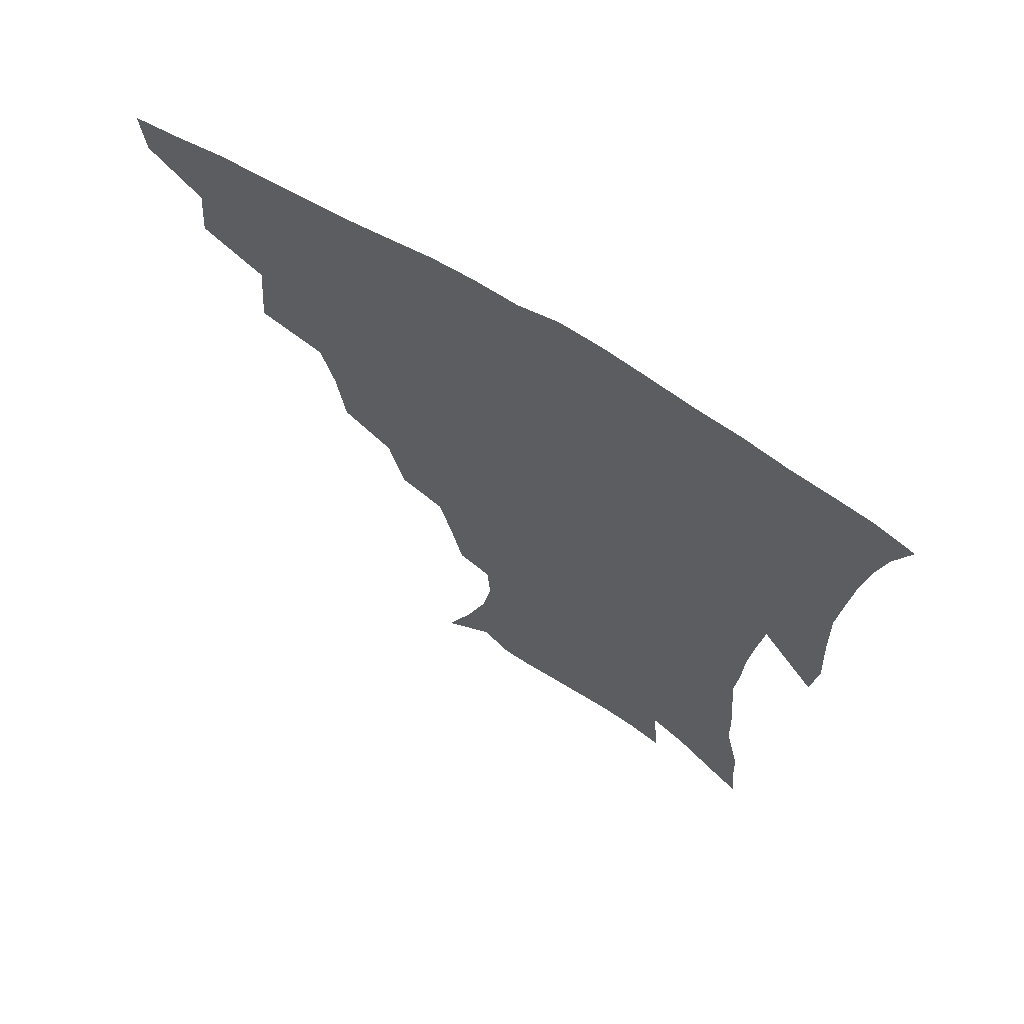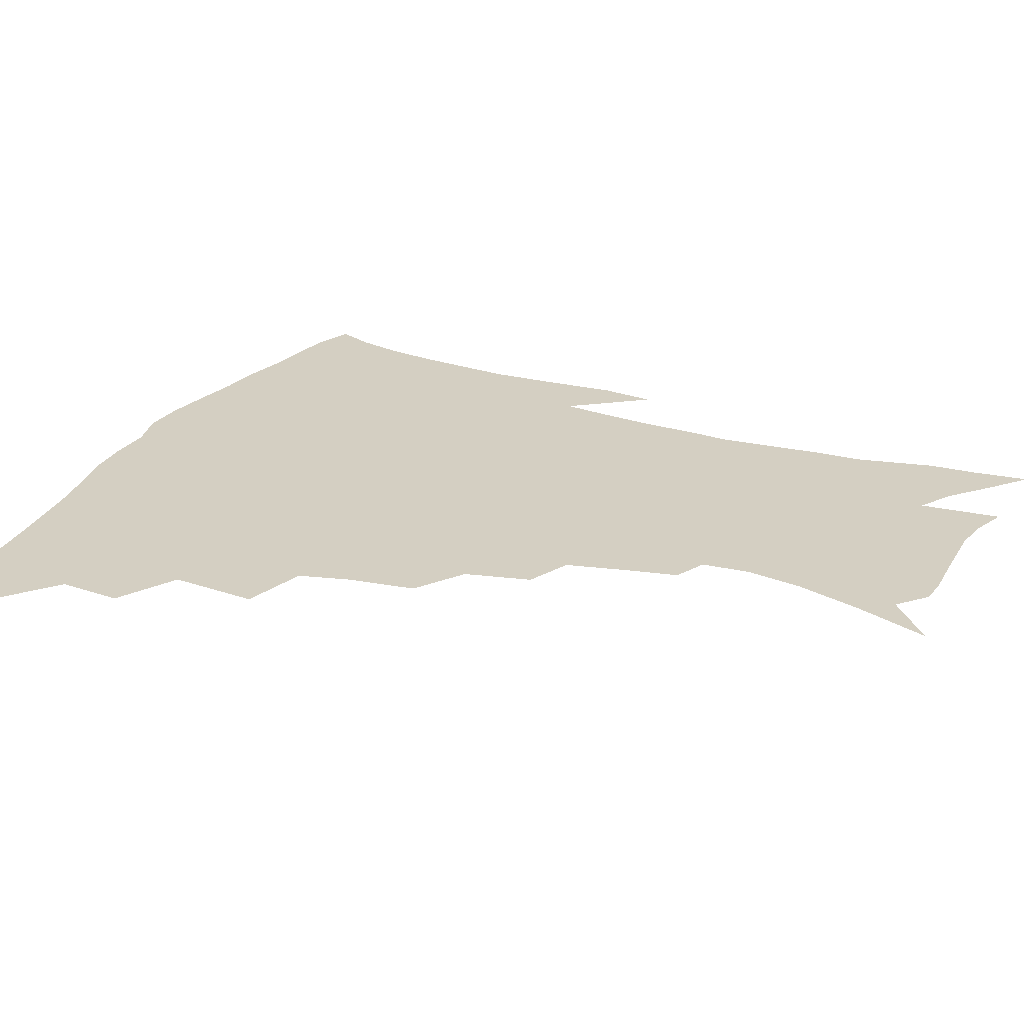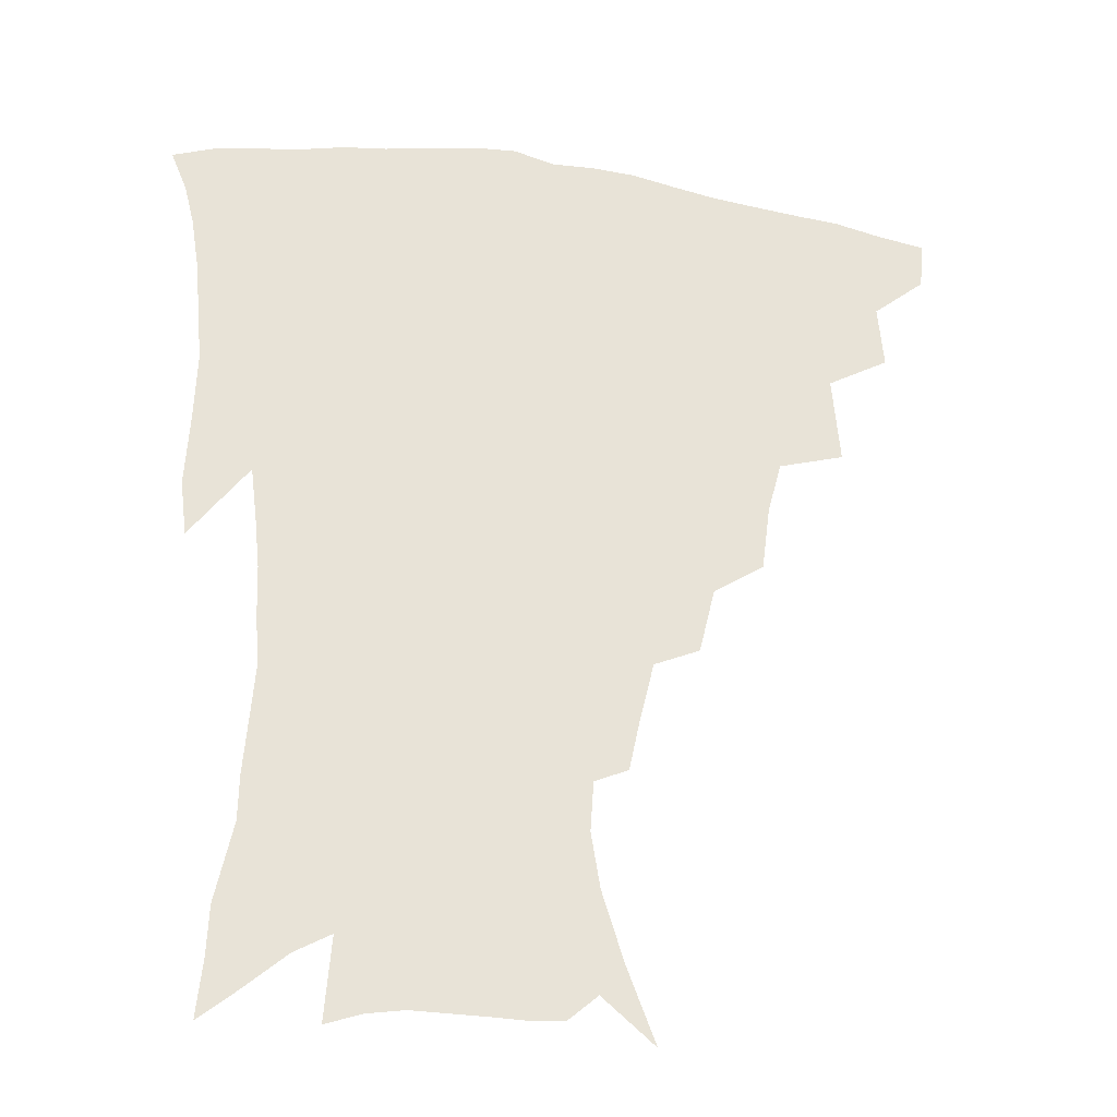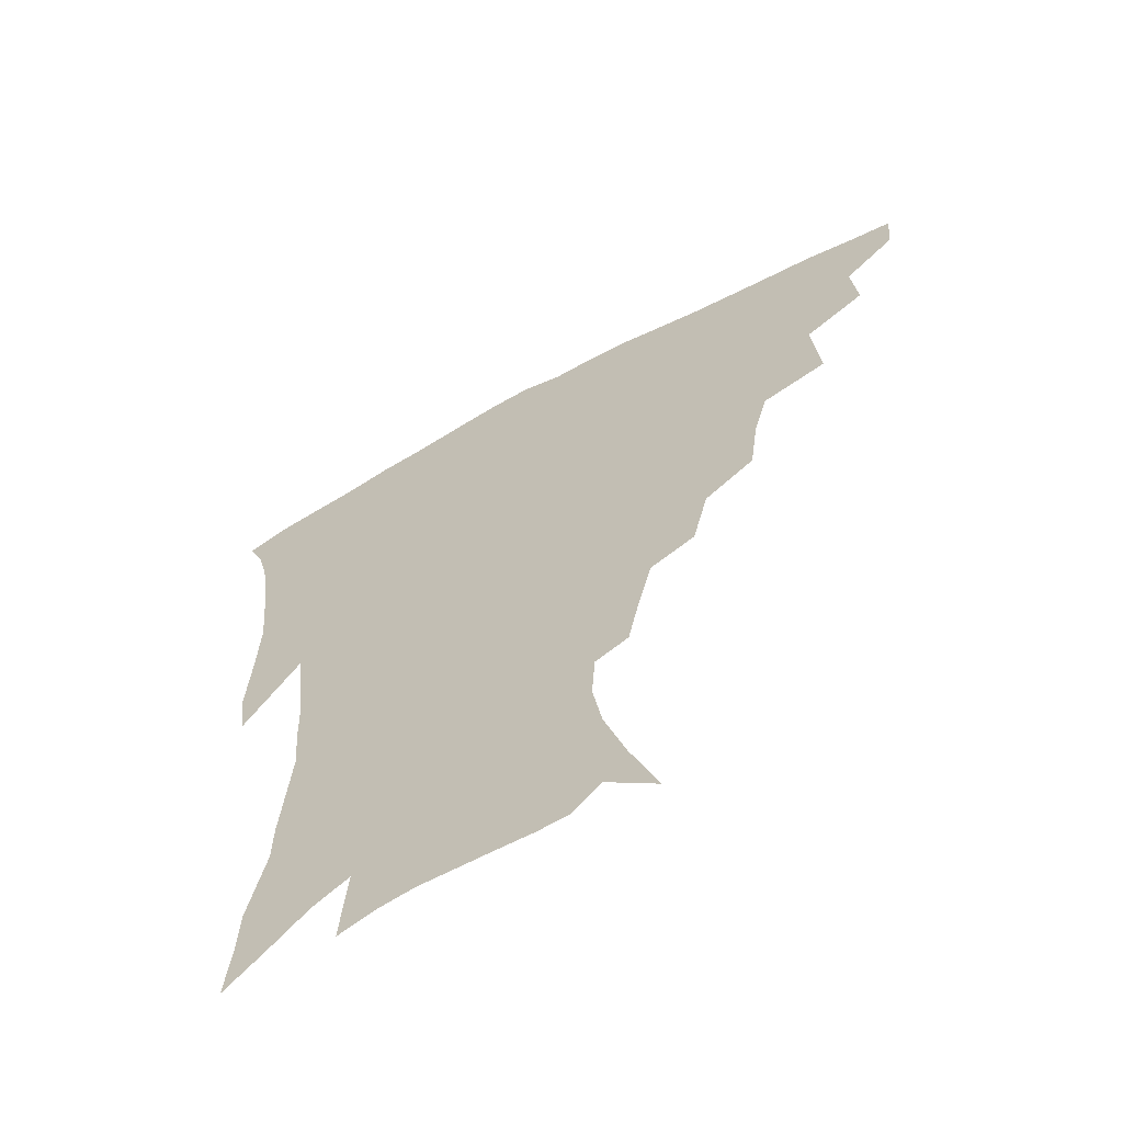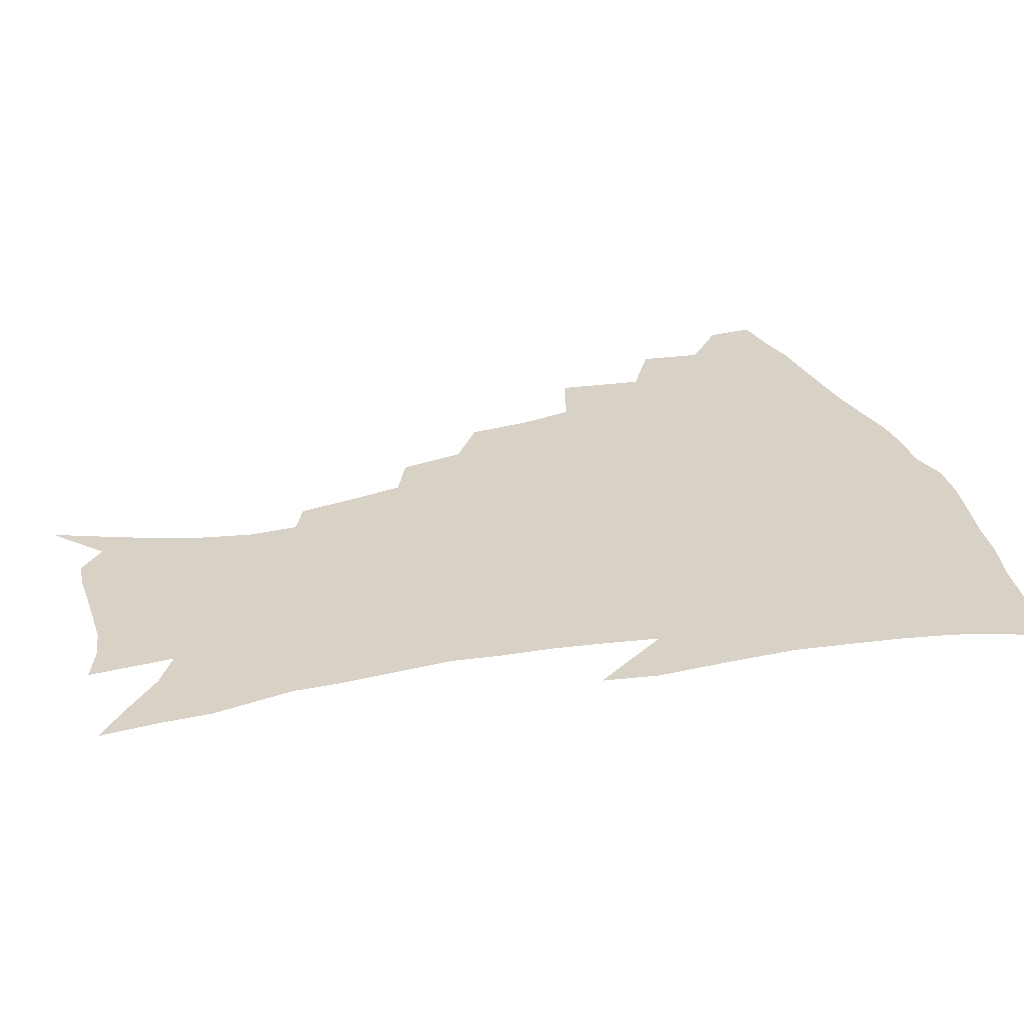
<metadata>
{"format":"obj","ext":"obj","renderer":"f3d","projection":"perspective","resolution":1024,"background":"white","views":[{"elev":67.8,"azim":31.6,"up":"+Y"},{"elev":25.4,"azim":-65.5,"up":"+Z"},{"elev":-29.6,"azim":167.3,"up":"+Y"},{"elev":-63.9,"azim":-151.3,"up":"+Y"},{"elev":27.4,"azim":73.3,"up":"+Z"}]}
</metadata>
<code>
v 438.3 413.1 0
v 436.7 429.1 0
v 453.9 377.6 0
v 455.8 398.6 0
v 455.1 415.5 0
v 452.6 431.3 0
v 471.9 336.8 0
v 474.4 366 0
v 474.4 385.9 0
v 471.9 401.6 0
v 470.2 417.5 0
v 468 434.4 0
v 501.3 290.9 0
v 498.4 312.9 0
v 493.7 330.3 0
v 492 352.7 0
v 491.6 373 0
v 490.2 389.5 0
v 487.6 404.3 0
v 485.4 419.7 0
v 483.6 435.5 0
v 523.4 258 0
v 518.1 279.8 0
v 513.5 298.6 0
v 513.7 328.4 0
v 508.8 340.6 0
v 508.5 361.3 0
v 506.5 376.6 0
v 504.6 391.5 0
v 502.8 406.3 0
v 501 420.9 0
v 498.8 436.8 0
v 547 214.2 0
v 543.4 231.2 0
v 538.6 251.3 0
v 533.7 272.7 0
v 529.7 291.3 0
v 527.7 313.8 0
v 526.4 334.3 0
v 523.2 347.3 0
v 523.3 366.2 0
v 521 379.7 0
v 519.2 393.8 0
v 517.3 408.2 0
v 515.4 422.9 0
v 513.6 438.3 0
v 539.7 126.8 0
v 549.1 151.5 0
v 556.3 174.4 0
v 559.3 192.6 0
v 558.2 209.2 0
v 555.3 228.3 0
v 551.7 244.5 0
v 547.9 263.9 0
v 544.3 281.3 0
v 542.2 303 0
v 540.1 319.6 0
v 538.6 337 0
v 537.5 353 0
v 536.7 368.2 0
v 535.2 382 0
v 533.1 395.7 0
v 531.7 409.8 0
v 529.8 424.6 0
v 528 440.7 0
v 556.9 141.3 0
v 564.6 165.9 0
v 568.1 186.1 0
v 567.7 200.4 0
v 566.4 219.5 0
v 564.1 238.8 0
v 560.9 254.2 0
v 557.8 270.3 0
v 555.5 289.8 0
v 553.9 308.3 0
v 552.6 325.4 0
v 551.6 341.1 0
v 550.7 356 0
v 550.8 371.5 0
v 549.3 383.9 0
v 547.6 397.2 0
v 546.2 411.2 0
v 544 426.9 0
v 542.2 443.2 0
v 566.8 132.7 0
v 571 151.1 0
v 575.8 173.9 0
v 577.3 192.5 0
v 576.7 209.8 0
v 575.1 227.4 0
v 573 244.5 0
v 570.5 260.4 0
v 568.5 278.8 0
v 566.9 296.9 0
v 565.4 311.7 0
v 564.6 328.5 0
v 564.1 343.9 0
v 563.4 357.4 0
v 563.2 372.3 0
v 562.4 385 0
v 561.4 398.1 0
v 560.9 411.5 0
v 559.2 426 0
v 556.4 443.9 0
v 577 131.9 0
v 583.2 158.8 0
v 585.6 179.1 0
v 585.7 193.8 0
v 585.4 217 0
v 583.9 229.7 0
v 582.2 247.7 0
v 580.3 264.3 0
v 578.8 282 0
v 577.7 300 0
v 577.2 316.6 0
v 576.1 328.9 0
v 576.1 345.2 0
v 576 359 0
v 576 372.9 0
v 575.6 385.7 0
v 575.1 398.8 0
v 574.5 412.1 0
v 573.1 426.7 0
v 571 443.1 0
v 588.7 132.3 0
v 593.5 161.3 0
v 594.9 181.7 0
v 594.7 197.8 0
v 594 216.7 0
v 592.9 230.7 0
v 591.4 251.1 0
v 590.2 268.5 0
v 589.3 284.9 0
v 588.6 300.8 0
v 588.3 318.6 0
v 588.4 332.9 0
v 588.6 347.7 0
v 588.6 360.6 0
v 588.9 373.7 0
v 589.1 386.4 0
v 589 399.2 0
v 588.3 412.4 0
v 586.8 427.9 0
v 584.6 446.5 0
v 601 132.4 0
v 603.6 162 0
v 604.1 182.9 0
v 603.8 203.5 0
v 603.1 218 0
v 602.1 234.9 0
v 600.9 252.6 0
v 600.1 269.3 0
v 599.6 286.2 0
v 599.3 302.5 0
v 599.4 318.8 0
v 599.7 332.4 0
v 600.1 347.1 0
v 600.6 360 0
v 601.4 373.8 0
v 602.1 386.7 0
v 602.3 399.3 0
v 601.8 413.1 0
v 601 427.7 0
v 599 445.5 0
v 613.5 132.4 0
v 613.7 161.5 0
v 613.4 182.7 0
v 613.1 199.8 0
v 612.1 218.1 0
v 611.1 237.3 0
v 610.3 254.9 0
v 610.1 268.6 0
v 609.7 286.6 0
v 609.9 302.1 0
v 610.2 318.2 0
v 611 333.5 0
v 611.7 346.8 0
v 612.7 360.5 0
v 613.7 373.5 0
v 614.8 386.5 0
v 615.5 399 0
v 616 412 0
v 615.2 426.9 0
v 614.3 442.7 0
v 625.6 130.4 0
v 624.3 157.7 0
v 623.2 179.2 0
v 622.4 197.6 0
v 621.2 217.6 0
v 620.3 236.2 0
v 620 252 0
v 619.8 268.3 0
v 620.1 283.6 0
v 620.5 299.6 0
v 621.2 314.8 0
v 621.9 331.9 0
v 623 346.1 0
v 624.3 359.2 0
v 625.6 373 0
v 627.2 385.8 0
v 628.4 398.1 0
v 629.6 410.9 0
v 630.3 424.4 0
v 629.9 439.5 0
v 637.4 126.3 0
v 635.2 153.6 0
v 633.4 175.3 0
v 631.8 195.5 0
v 630.5 214.9 0
v 629.6 233.3 0
v 629.8 247.7 0
v 629.4 266.1 0
v 630.2 280.5 0
v 631 296.2 0
v 632 311.2 0
v 632.8 328.8 0
v 634 344.8 0
v 635.8 357 0
v 637.5 370.3 0
v 639.3 384.4 0
v 641.7 397.4 0
v 643.3 409.2 0
v 644.5 422.1 0
v 644.3 437.7 0
v 647.2 146.9 0
v 644.6 168 0
v 642.8 187.5 0
v 640.4 209.5 0
v 639.7 226.6 0
v 639.8 241.8 0
v 639.7 259.2 0
v 640.3 275.5 0
v 641.1 292.6 0
v 642.3 309.2 0
v 644 324 0
v 645.3 340.1 0
v 647.1 355.2 0
v 649 368.7 0
v 651.2 382.6 0
v 653.5 395.2 0
v 655.7 407.5 0
v 657.9 420.2 0
v 659.9 434 0
v 660.5 135.3 0
v 656.5 159.3 0
v 653.8 180.3 0
v 651.7 199.9 0
v 650.5 217.9 0
v 649.9 234.8 0
v 650.3 250.5 0
v 650.4 268.7 0
v 651.4 285.8 0
v 653.1 301.8 0
v 655.2 317.6 0
v 656.7 334.4 0
v 658.3 351.3 0
v 660.1 367 0
v 662.8 379.9 0
v 665.3 393.2 0
v 668.1 405.2 0
v 670.8 417.7 0
v 673.6 432 0
v 673.3 124.7 0
v 671.5 143.4 0
v 670.8 159.8 0
v 665.2 186 0
v 664.9 200.9 0
v 663.5 218.9 0
v 662 238.2 0
v 663.3 252.9 0
v 663.9 270.9 0
v 665.6 287.9 0
v 667.7 305.5 0
v 668.8 325 0
v 670.8 341.7 0
v 672.5 358.7 0
v 674.5 374.8 0
v 676.8 389.9 0
v 680.2 402.4 0
v 683.2 414.7 0
v 687.3 429.6 0
v 686.9 279.8 0
v 689.1 298 0
v 687.7 322.2 0
v 687 345.1 0
v 688.6 363 0
v 690.2 381 0
v 692.8 397.7 0
v 696.2 411.5 0
v 701.5 424.4 0
f 4 5 1
f 1 5 2
f 5 6 2
f 8 9 3
f 3 9 4
f 9 10 4
f 4 10 5
f 10 11 5
f 5 11 6
f 11 12 6
f 15 16 7
f 7 16 8
f 16 17 8
f 8 17 9
f 17 18 9
f 9 18 10
f 18 19 10
f 10 19 11
f 19 20 11
f 11 20 12
f 20 21 12
f 23 24 13
f 13 24 14
f 24 25 14
f 14 25 15
f 25 26 15
f 15 26 16
f 26 27 16
f 16 27 17
f 27 28 17
f 17 28 18
f 28 29 18
f 18 29 19
f 29 30 19
f 19 30 20
f 30 31 20
f 20 31 21
f 31 32 21
f 35 36 22
f 22 36 23
f 36 37 23
f 23 37 24
f 37 38 24
f 24 38 25
f 38 39 25
f 25 39 26
f 39 40 26
f 26 40 27
f 40 41 27
f 27 41 28
f 41 42 28
f 28 42 29
f 42 43 29
f 29 43 30
f 43 44 30
f 30 44 31
f 44 45 31
f 31 45 32
f 45 46 32
f 51 52 33
f 33 52 34
f 52 53 34
f 34 53 35
f 53 54 35
f 35 54 36
f 54 55 36
f 36 55 37
f 55 56 37
f 37 56 38
f 56 57 38
f 38 57 39
f 57 58 39
f 39 58 40
f 58 59 40
f 40 59 41
f 59 60 41
f 41 60 42
f 60 61 42
f 42 61 43
f 61 62 43
f 43 62 44
f 62 63 44
f 44 63 45
f 63 64 45
f 45 64 46
f 64 65 46
f 47 66 48
f 66 67 48
f 48 67 49
f 67 68 49
f 49 68 50
f 68 69 50
f 50 69 51
f 69 70 51
f 51 70 52
f 70 71 52
f 52 71 53
f 71 72 53
f 53 72 54
f 72 73 54
f 54 73 55
f 73 74 55
f 55 74 56
f 74 75 56
f 56 75 57
f 75 76 57
f 57 76 58
f 76 77 58
f 58 77 59
f 77 78 59
f 59 78 60
f 78 79 60
f 60 79 61
f 79 80 61
f 61 80 62
f 80 81 62
f 62 81 63
f 81 82 63
f 63 82 64
f 82 83 64
f 64 83 65
f 83 84 65
f 85 86 66
f 66 86 67
f 86 87 67
f 67 87 68
f 87 88 68
f 68 88 69
f 88 89 69
f 69 89 70
f 89 90 70
f 70 90 71
f 90 91 71
f 71 91 72
f 91 92 72
f 72 92 73
f 92 93 73
f 73 93 74
f 93 94 74
f 74 94 75
f 94 95 75
f 75 95 76
f 95 96 76
f 76 96 77
f 96 97 77
f 77 97 78
f 97 98 78
f 78 98 79
f 98 99 79
f 79 99 80
f 99 100 80
f 80 100 81
f 100 101 81
f 81 101 82
f 101 102 82
f 82 102 83
f 102 103 83
f 83 103 84
f 103 104 84
f 85 105 86
f 105 106 86
f 86 106 87
f 106 107 87
f 87 107 88
f 107 108 88
f 88 108 89
f 108 109 89
f 89 109 90
f 109 110 90
f 90 110 91
f 110 111 91
f 91 111 92
f 111 112 92
f 92 112 93
f 112 113 93
f 93 113 94
f 113 114 94
f 94 114 95
f 114 115 95
f 95 115 96
f 115 116 96
f 96 116 97
f 116 117 97
f 97 117 98
f 117 118 98
f 98 118 99
f 118 119 99
f 99 119 100
f 119 120 100
f 100 120 101
f 120 121 101
f 101 121 102
f 121 122 102
f 102 122 103
f 122 123 103
f 103 123 104
f 123 124 104
f 105 125 106
f 125 126 106
f 106 126 107
f 126 127 107
f 107 127 108
f 127 128 108
f 108 128 109
f 128 129 109
f 109 129 110
f 129 130 110
f 110 130 111
f 130 131 111
f 111 131 112
f 131 132 112
f 112 132 113
f 132 133 113
f 113 133 114
f 133 134 114
f 114 134 115
f 134 135 115
f 115 135 116
f 135 136 116
f 116 136 117
f 136 137 117
f 117 137 118
f 137 138 118
f 118 138 119
f 138 139 119
f 119 139 120
f 139 140 120
f 120 140 121
f 140 141 121
f 121 141 122
f 141 142 122
f 122 142 123
f 142 143 123
f 123 143 124
f 143 144 124
f 125 145 126
f 145 146 126
f 126 146 127
f 146 147 127
f 127 147 128
f 147 148 128
f 128 148 129
f 148 149 129
f 129 149 130
f 149 150 130
f 130 150 131
f 150 151 131
f 131 151 132
f 151 152 132
f 132 152 133
f 152 153 133
f 133 153 134
f 153 154 134
f 134 154 135
f 154 155 135
f 135 155 136
f 155 156 136
f 136 156 137
f 156 157 137
f 137 157 138
f 157 158 138
f 138 158 139
f 158 159 139
f 139 159 140
f 159 160 140
f 140 160 141
f 160 161 141
f 141 161 142
f 161 162 142
f 142 162 143
f 162 163 143
f 143 163 144
f 163 164 144
f 145 165 146
f 165 166 146
f 146 166 147
f 166 167 147
f 147 167 148
f 167 168 148
f 148 168 149
f 168 169 149
f 149 169 150
f 169 170 150
f 150 170 151
f 170 171 151
f 151 171 152
f 171 172 152
f 152 172 153
f 172 173 153
f 153 173 154
f 173 174 154
f 154 174 155
f 174 175 155
f 155 175 156
f 175 176 156
f 156 176 157
f 176 177 157
f 157 177 158
f 177 178 158
f 158 178 159
f 178 179 159
f 159 179 160
f 179 180 160
f 160 180 161
f 180 181 161
f 161 181 162
f 181 182 162
f 162 182 163
f 182 183 163
f 163 183 164
f 183 184 164
f 165 185 166
f 185 186 166
f 166 186 167
f 186 187 167
f 167 187 168
f 187 188 168
f 168 188 169
f 188 189 169
f 169 189 170
f 189 190 170
f 170 190 171
f 190 191 171
f 171 191 172
f 191 192 172
f 172 192 173
f 192 193 173
f 173 193 174
f 193 194 174
f 174 194 175
f 194 195 175
f 175 195 176
f 195 196 176
f 176 196 177
f 196 197 177
f 177 197 178
f 197 198 178
f 178 198 179
f 198 199 179
f 179 199 180
f 199 200 180
f 180 200 181
f 200 201 181
f 181 201 182
f 201 202 182
f 182 202 183
f 202 203 183
f 183 203 184
f 203 204 184
f 185 205 186
f 205 206 186
f 186 206 187
f 206 207 187
f 187 207 188
f 207 208 188
f 188 208 189
f 208 209 189
f 189 209 190
f 209 210 190
f 190 210 191
f 210 211 191
f 191 211 192
f 211 212 192
f 192 212 193
f 212 213 193
f 193 213 194
f 213 214 194
f 194 214 195
f 214 215 195
f 195 215 196
f 215 216 196
f 196 216 197
f 216 217 197
f 197 217 198
f 217 218 198
f 198 218 199
f 218 219 199
f 199 219 200
f 219 220 200
f 200 220 201
f 220 221 201
f 201 221 202
f 221 222 202
f 202 222 203
f 222 223 203
f 203 223 204
f 223 224 204
f 206 225 207
f 225 226 207
f 207 226 208
f 226 227 208
f 208 227 209
f 227 228 209
f 209 228 210
f 228 229 210
f 210 229 211
f 229 230 211
f 211 230 212
f 230 231 212
f 212 231 213
f 231 232 213
f 213 232 214
f 232 233 214
f 214 233 215
f 233 234 215
f 215 234 216
f 234 235 216
f 216 235 217
f 235 236 217
f 217 236 218
f 236 237 218
f 218 237 219
f 237 238 219
f 219 238 220
f 238 239 220
f 220 239 221
f 239 240 221
f 221 240 222
f 240 241 222
f 222 241 223
f 241 242 223
f 223 242 224
f 242 243 224
f 225 244 226
f 244 245 226
f 226 245 227
f 245 246 227
f 227 246 228
f 246 247 228
f 228 247 229
f 247 248 229
f 229 248 230
f 248 249 230
f 230 249 231
f 249 250 231
f 231 250 232
f 250 251 232
f 232 251 233
f 251 252 233
f 233 252 234
f 252 253 234
f 234 253 235
f 253 254 235
f 235 254 236
f 254 255 236
f 236 255 237
f 255 256 237
f 237 256 238
f 256 257 238
f 238 257 239
f 257 258 239
f 239 258 240
f 258 259 240
f 240 259 241
f 259 260 241
f 241 260 242
f 260 261 242
f 242 261 243
f 261 262 243
f 244 263 245
f 263 264 245
f 245 264 246
f 264 265 246
f 246 265 247
f 265 266 247
f 247 266 248
f 266 267 248
f 248 267 249
f 267 268 249
f 249 268 250
f 268 269 250
f 250 269 251
f 269 270 251
f 251 270 252
f 270 271 252
f 252 271 253
f 271 272 253
f 253 272 254
f 272 273 254
f 254 273 255
f 273 274 255
f 255 274 256
f 274 275 256
f 256 275 257
f 275 276 257
f 257 276 258
f 276 277 258
f 258 277 259
f 277 278 259
f 259 278 260
f 278 279 260
f 260 279 261
f 279 280 261
f 261 280 262
f 280 281 262
f 273 282 274
f 282 283 274
f 274 283 275
f 283 284 275
f 275 284 276
f 284 285 276
f 276 285 277
f 285 286 277
f 277 286 278
f 286 287 278
f 278 287 279
f 287 288 279
f 279 288 280
f 288 289 280
f 280 289 281
f 289 290 281

</code>
